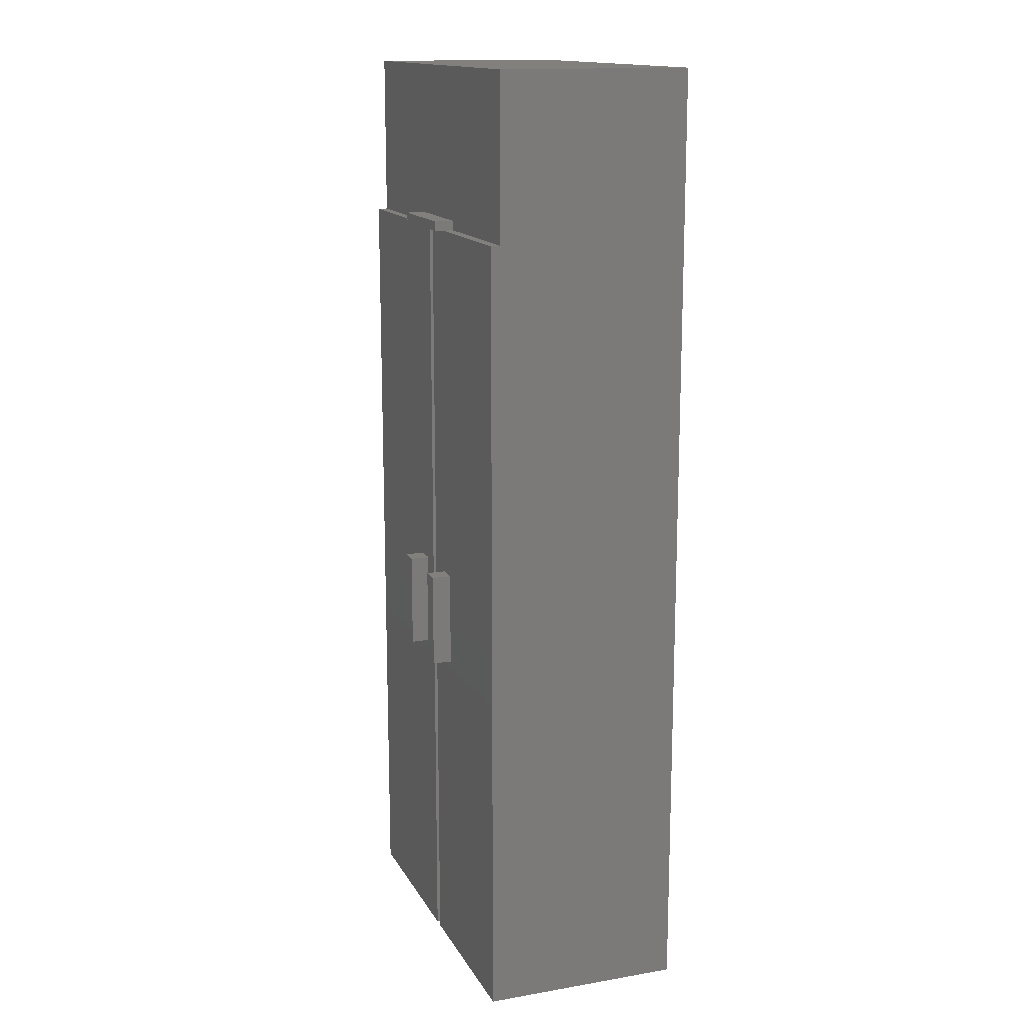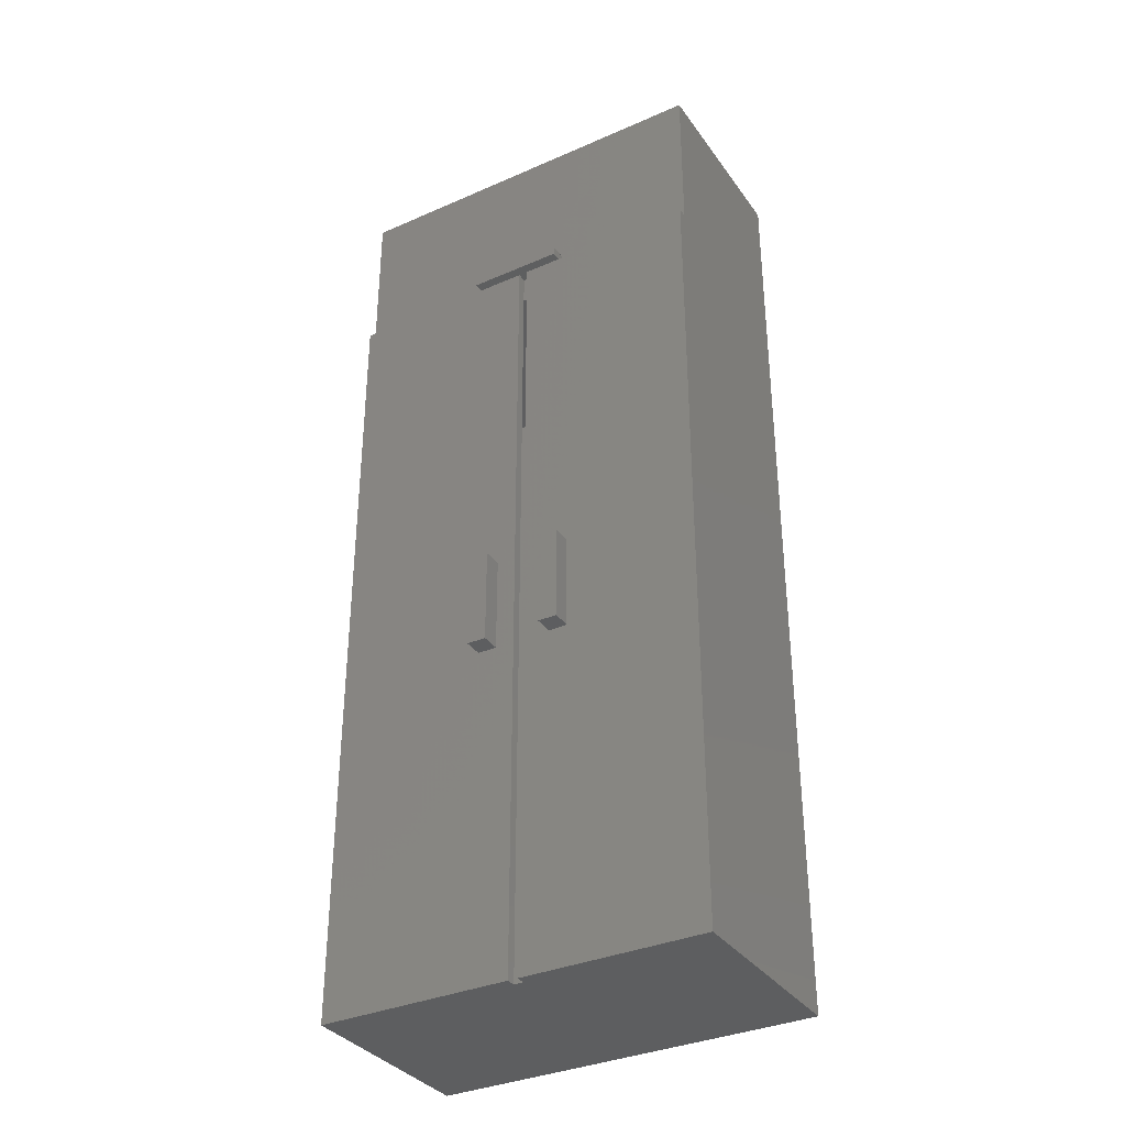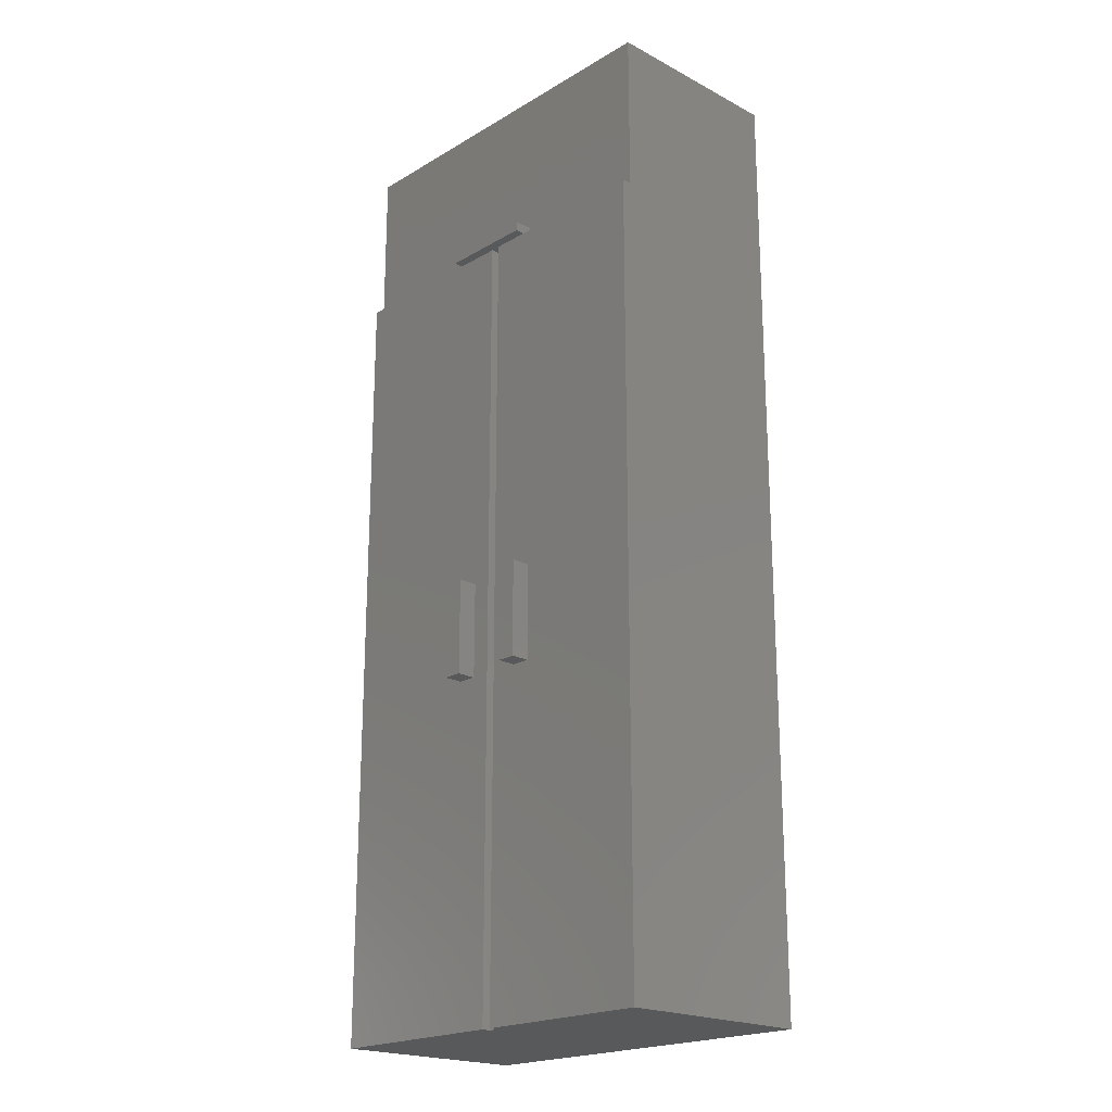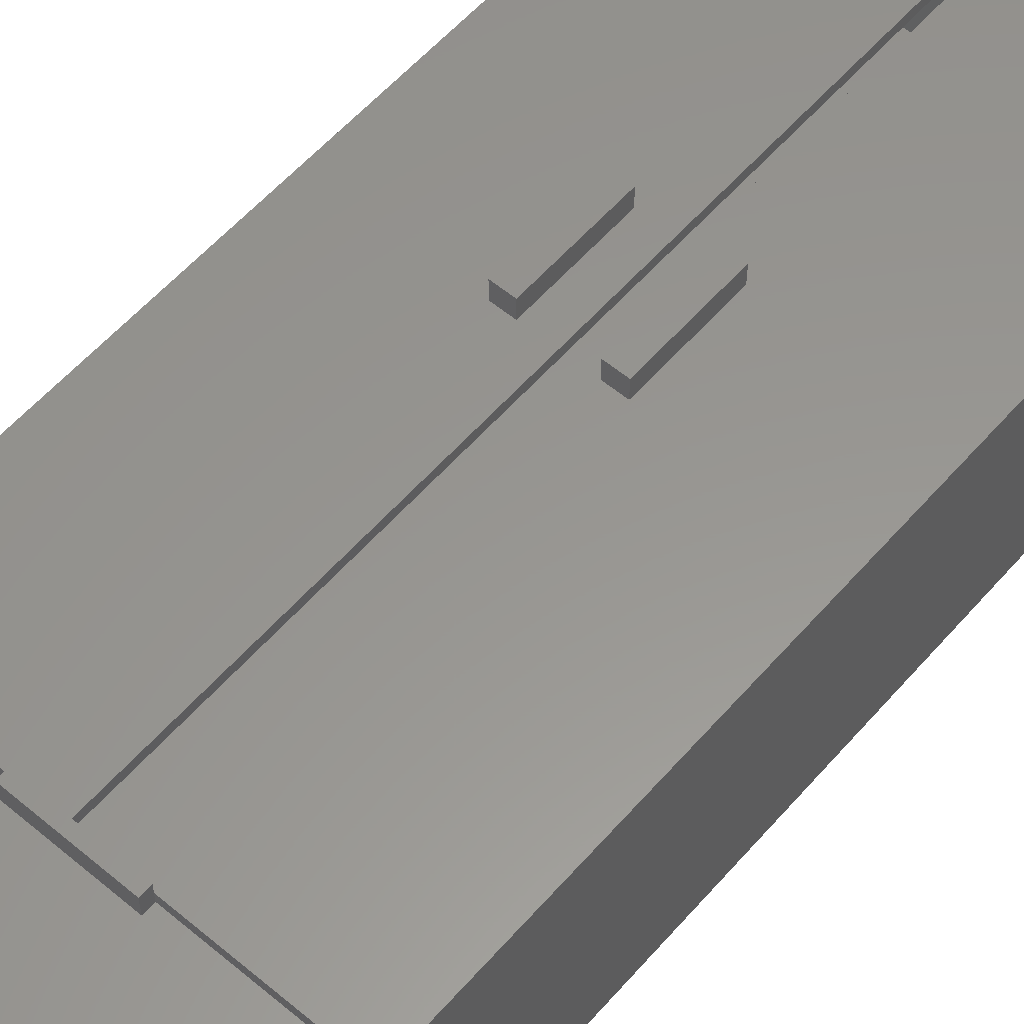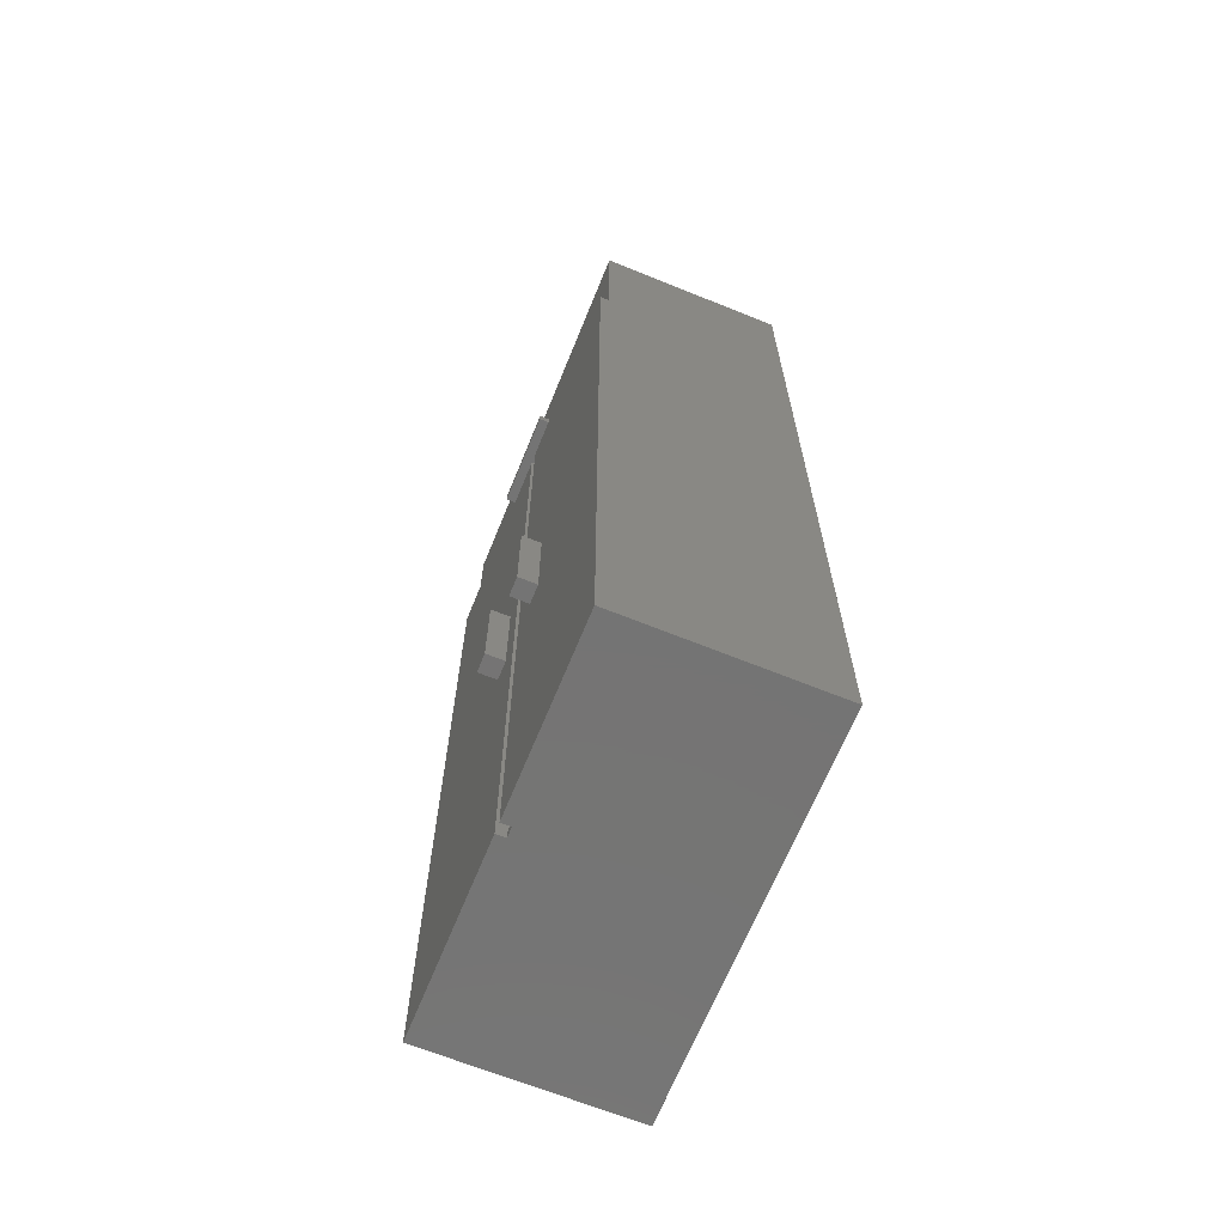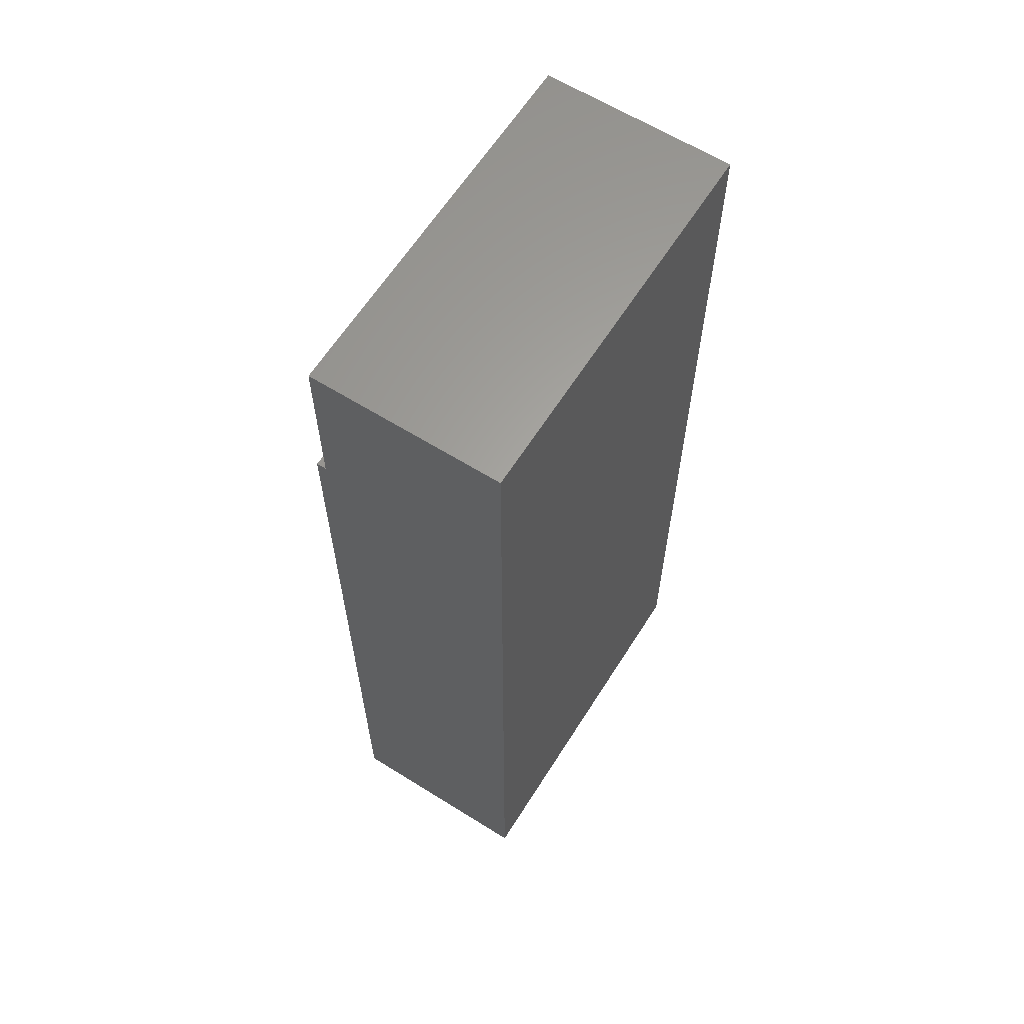
<metadata>
{"format":"stl","ext":"stl","renderer":"f3d","projection":"perspective","resolution":1024,"background":"white","views":[{"elev":14.9,"azim":-110.0,"up":"+Z"},{"elev":-34.8,"azim":-149.6,"up":"+Z"},{"elev":-20.7,"azim":-133.4,"up":"+Z"},{"elev":58.0,"azim":40.8,"up":"+Y"},{"elev":-66.7,"azim":-112.1,"up":"+Z"},{"elev":62.7,"azim":-57.7,"up":"+Z"}]}
</metadata>
<code>
# stl→obj: 58 verts, 112 faces
v 0 21 0
v 0 20 83
v 0 21 83
v 0 0 0
v 0 0 100
v 0 20 100
v 40 0 100
v 40 20 100
v 40 20 83
v 40 21 0
v 40 21 83
v 40 0 0
v 25 20 84
v 25 20 83
v 15 20 84
v 15 20 83
v 20 20 80
v 19 20 83
v 20 20 83
v 19 20 80
v 20 20 0
v 19 20 1
v 20 20 1
v 19 20 0
v 1 20 1
v 1 20 80
v 39 20 80
v 39 20 1
v 19 21 0
v 20 21 0
v 1 1 80
v 1 1 1
v 39 1 1
v 39 1 80
v 15 21 83
v 15 22 84
v 15 22 83
v 25 22 84
v 25 21 83
v 25 22 83
v 20 21 83
v 19 21 83
v 24 21 45
v 22 21 45
v 24 21 35
v 22 21 35
v 16 21 45
v 14 21 45
v 16 21 35
v 14 21 35
v 22 23 45
v 22 23 35
v 24 23 45
v 24 23 35
v 14 23 45
v 14 23 35
v 16 23 45
v 16 23 35
f 1 2 3
f 4 2 1
f 5 2 4
f 2 5 6
f 6 7 8
f 7 6 5
f 8 7 9
f 9 10 11
f 12 9 7
f 9 12 10
f 8 13 6
f 9 13 8
f 13 9 14
f 15 6 13
f 2 15 16
f 15 2 6
f 17 18 19
f 18 17 20
f 21 22 23
f 22 21 24
f 25 20 26
f 20 25 22
f 23 27 17
f 27 23 28
f 12 21 10
f 4 21 12
f 21 4 24
f 1 24 4
f 24 1 29
f 10 21 30
f 4 7 5
f 7 4 12
f 31 25 26
f 25 31 32
f 33 27 28
f 27 33 34
f 23 33 28
f 32 23 22
f 32 22 25
f 23 32 33
f 33 31 34
f 31 33 32
f 34 17 27
f 31 17 34
f 17 31 20
f 20 31 26
f 35 36 37
f 15 35 16
f 35 15 36
f 36 13 38
f 13 36 15
f 38 39 40
f 13 39 38
f 39 13 14
f 3 16 35
f 16 3 2
f 19 18 41
f 41 40 39
f 42 41 18
f 37 41 42
f 37 42 35
f 41 37 40
f 39 9 11
f 9 39 14
f 40 36 38
f 36 40 37
f 23 30 21
f 17 30 23
f 30 17 41
f 41 17 19
f 43 39 11
f 44 39 43
f 10 43 11
f 30 45 10
f 43 10 45
f 39 44 41
f 46 41 44
f 46 30 41
f 45 30 46
f 20 42 18
f 42 20 29
f 22 29 20
f 29 22 24
f 47 35 42
f 35 47 48
f 42 49 47
f 49 29 50
f 29 49 42
f 35 48 3
f 1 48 50
f 1 50 29
f 48 1 3
f 46 51 52
f 51 46 44
f 51 43 53
f 43 51 44
f 43 54 53
f 54 43 45
f 54 51 53
f 51 54 52
f 46 54 45
f 54 46 52
f 50 55 56
f 55 50 48
f 55 47 57
f 47 55 48
f 47 58 57
f 58 47 49
f 58 55 57
f 55 58 56
f 50 58 49
f 58 50 56

</code>
